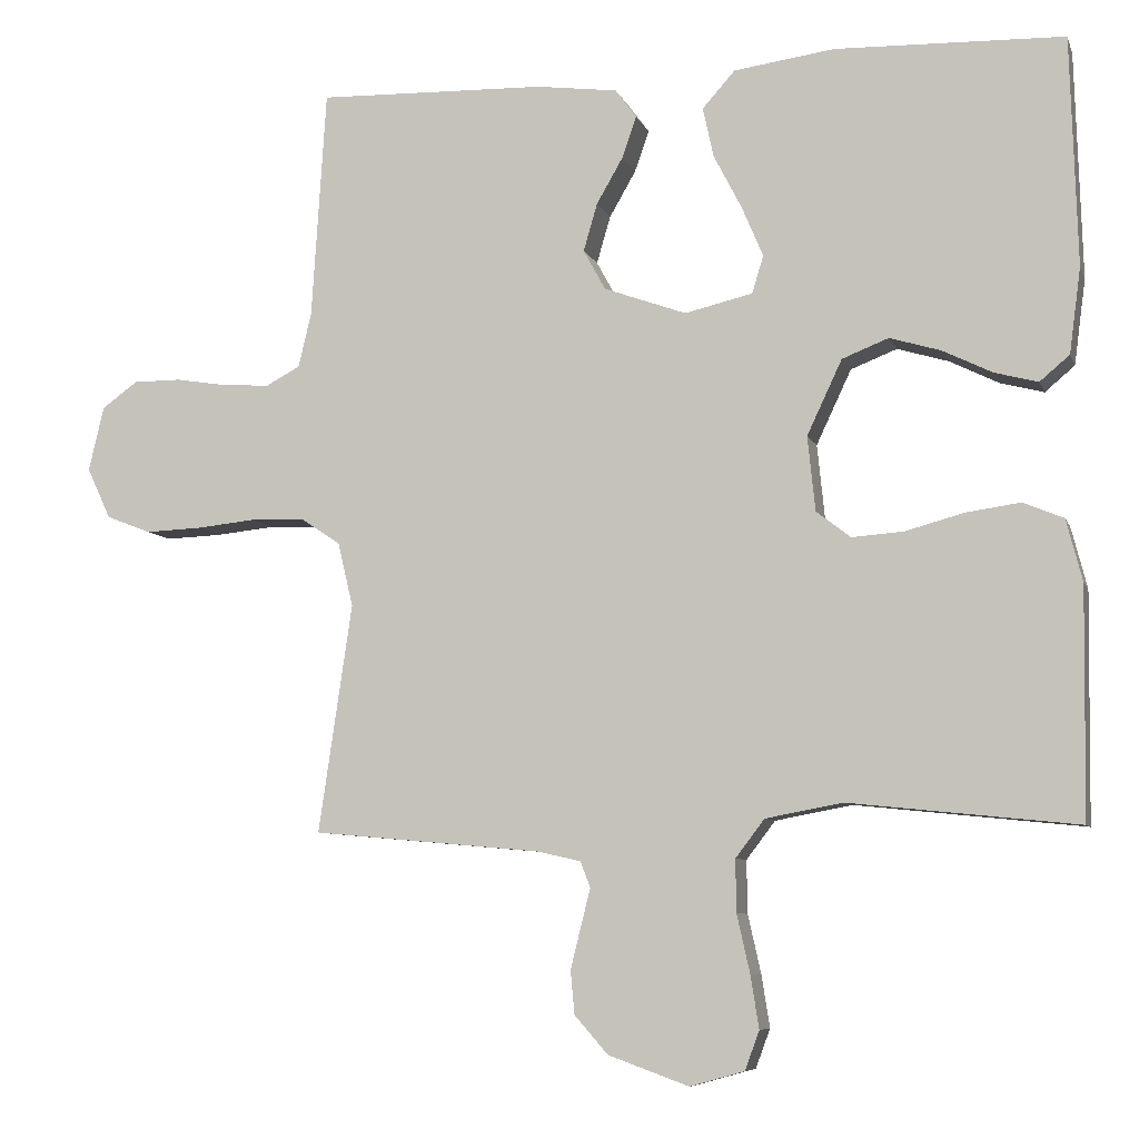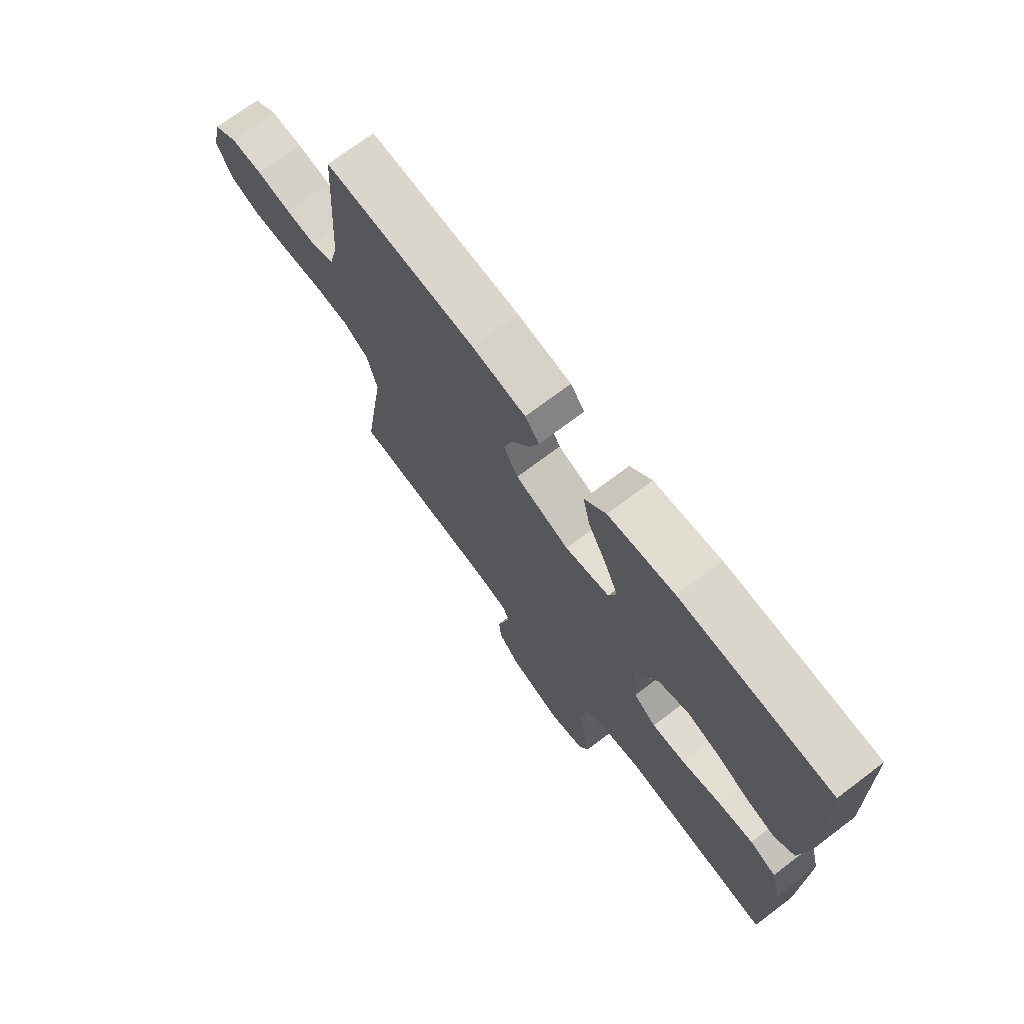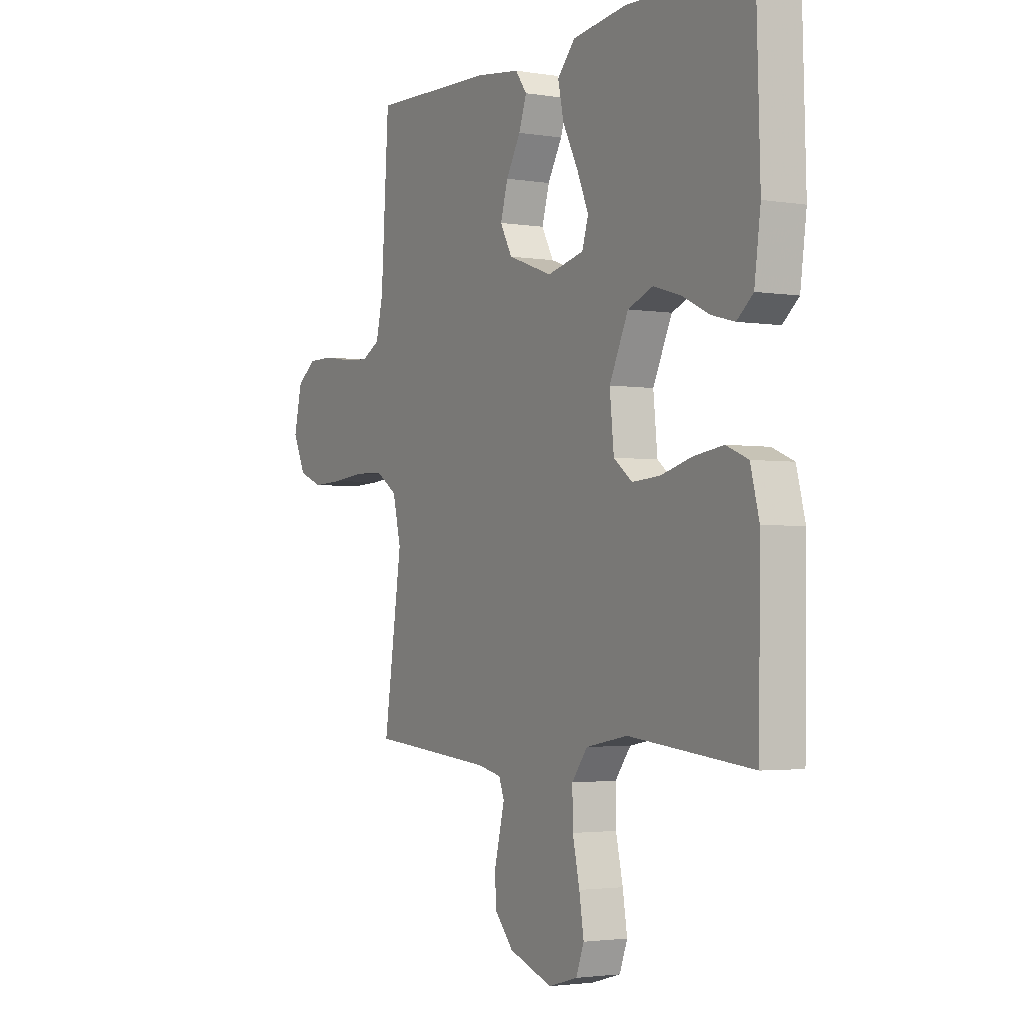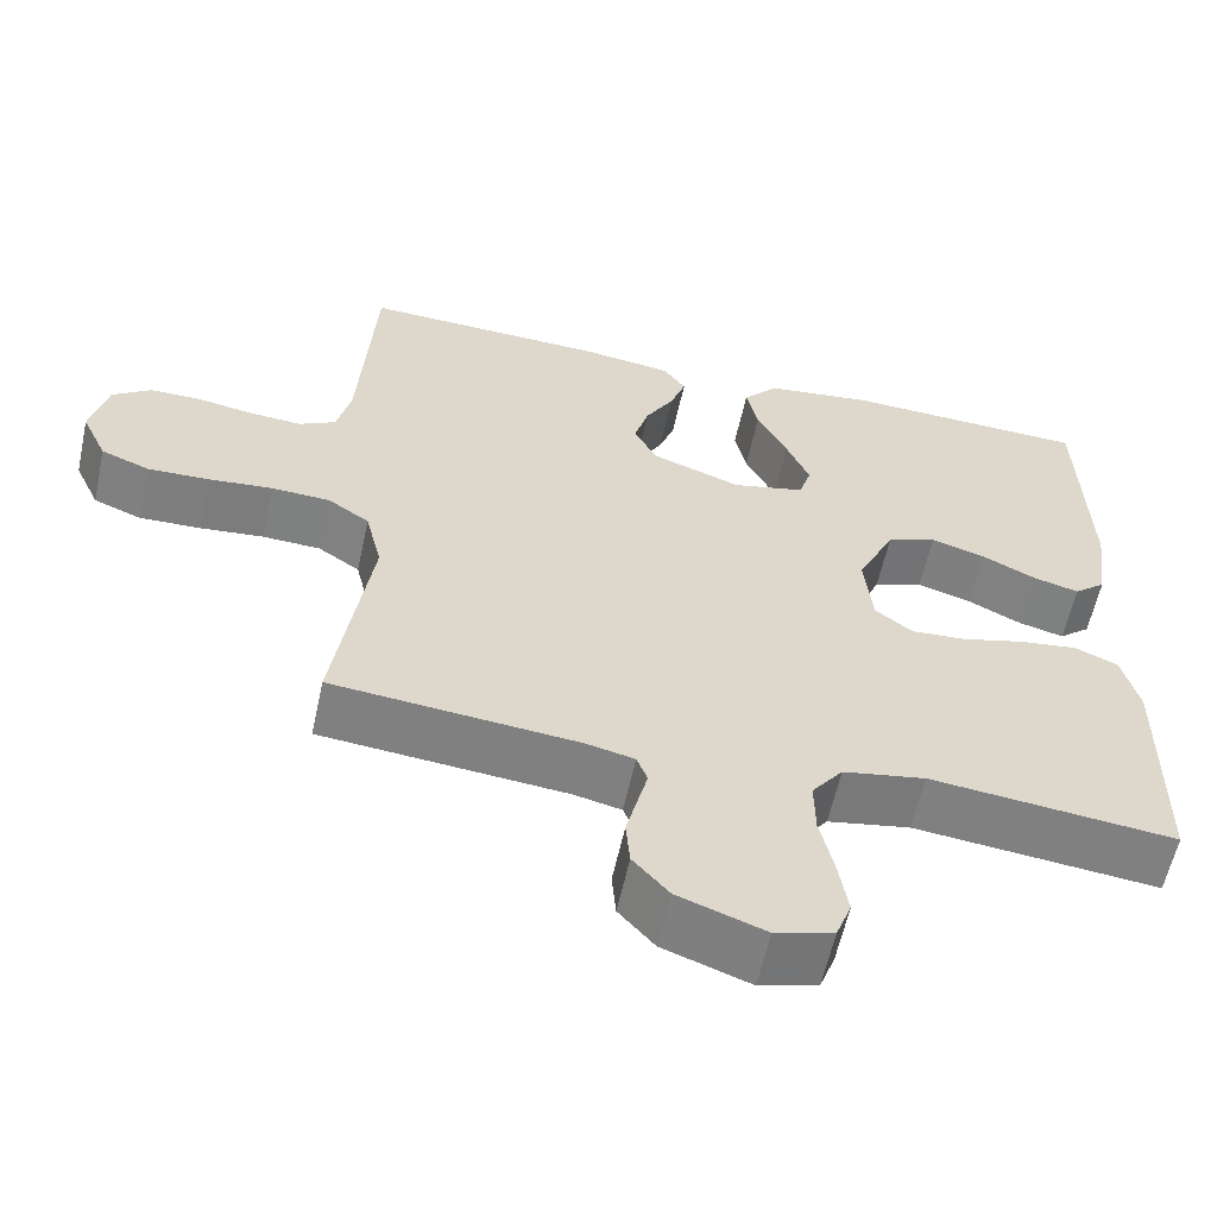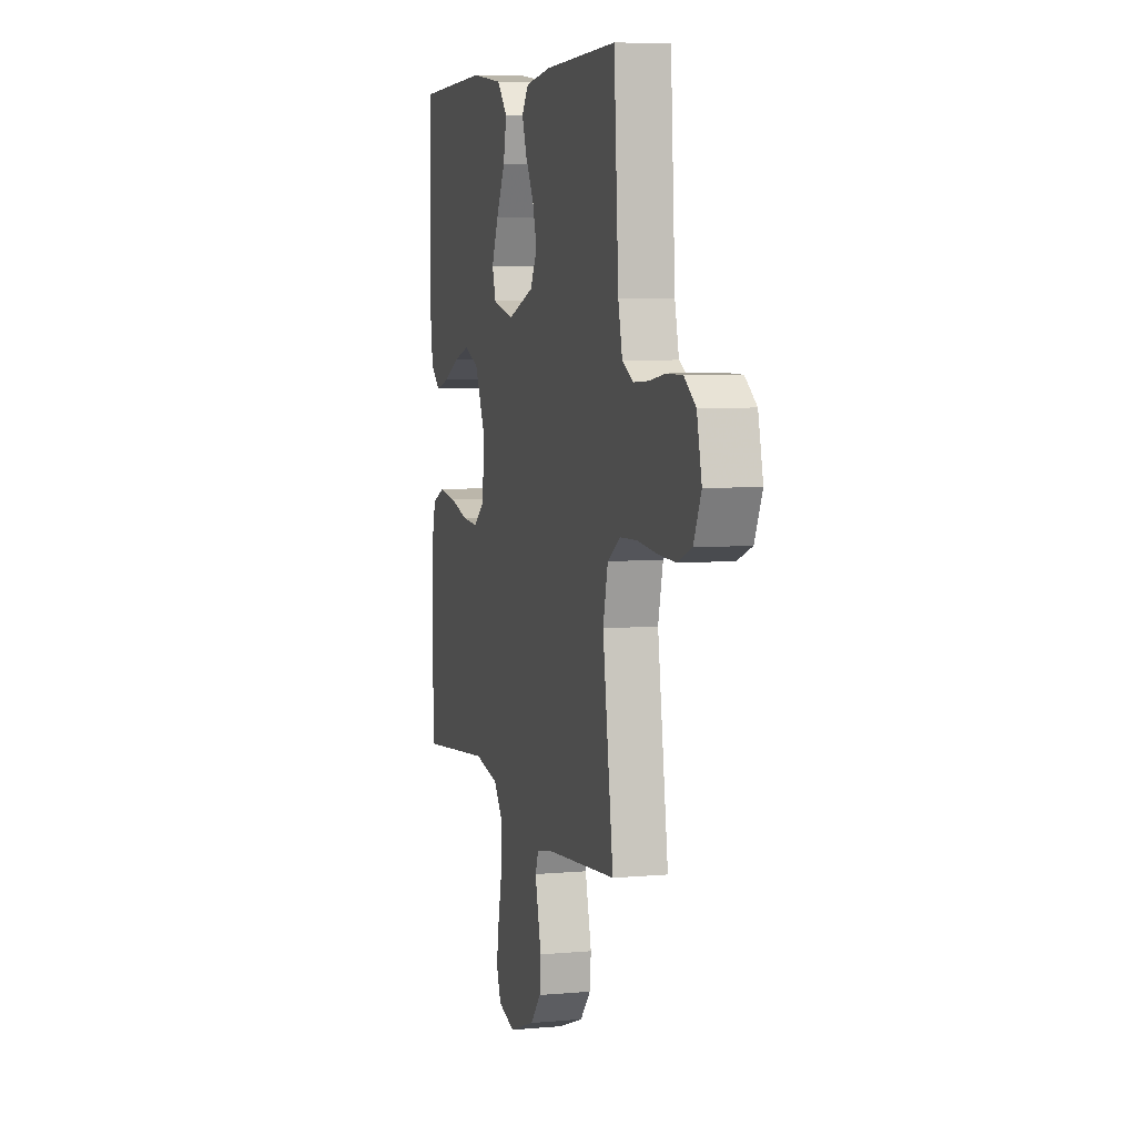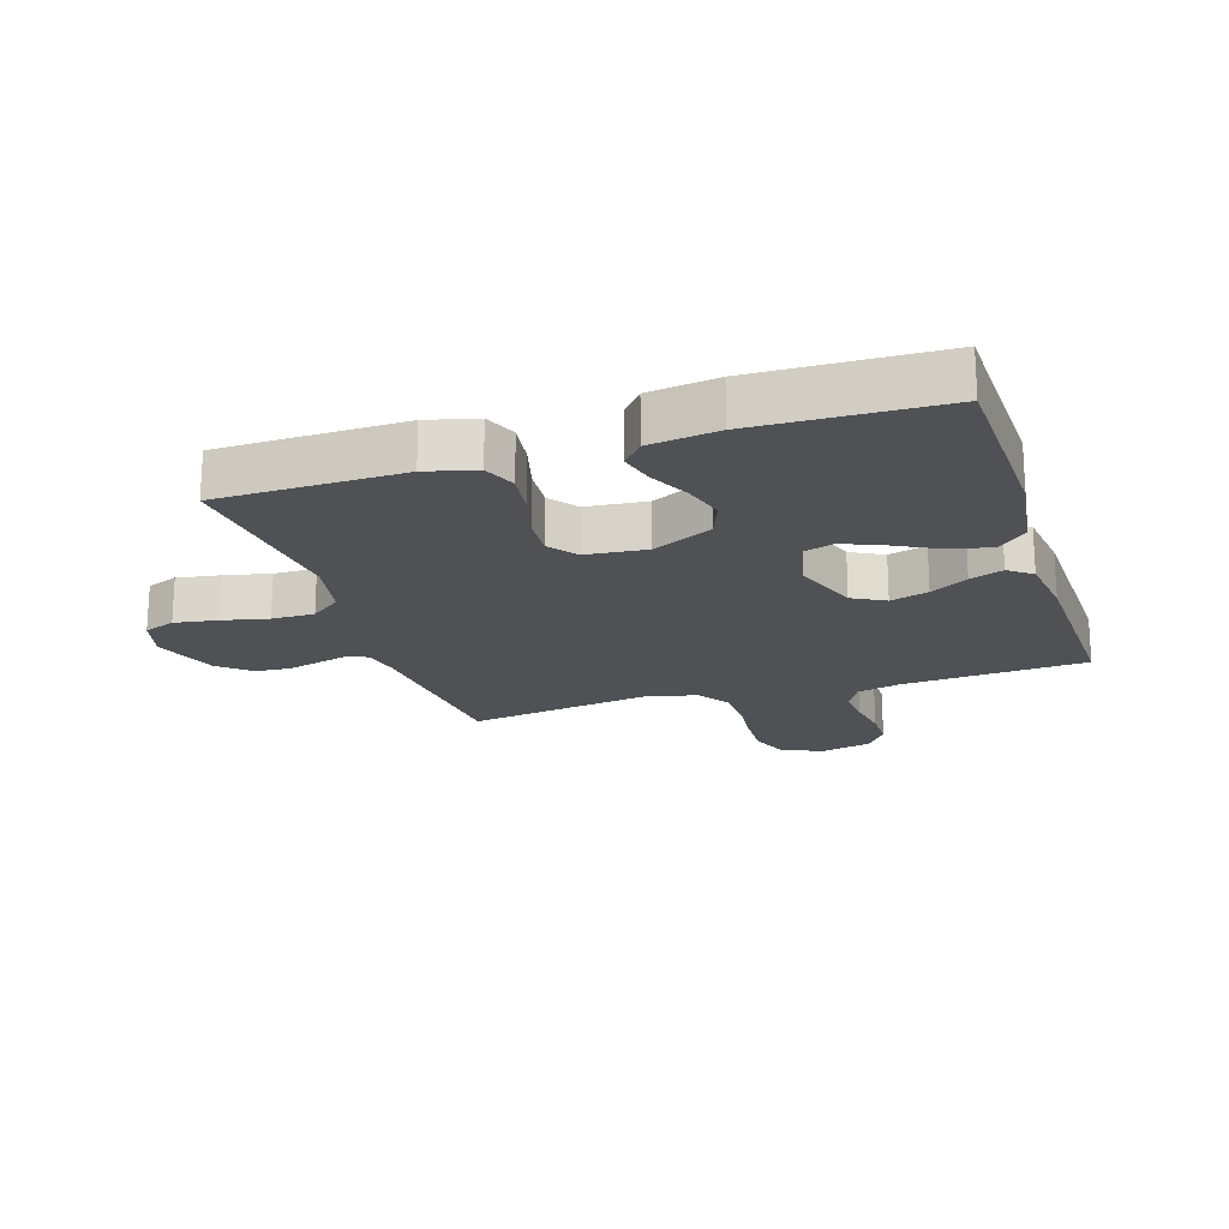
<metadata>
{"format":"obj","ext":"obj","renderer":"f3d","projection":"perspective","resolution":1024,"background":"white","views":[{"elev":-7.4,"azim":-164.8,"up":"+Z"},{"elev":72.4,"azim":-127.0,"up":"+Z"},{"elev":-2.6,"azim":-119.9,"up":"+Z"},{"elev":-59.7,"azim":167.7,"up":"+Z"},{"elev":6.1,"azim":74.7,"up":"+Z"},{"elev":-19.7,"azim":-72.2,"up":"+Y"}]}
</metadata>
<code>
v -0.5 0.07 0.5
v -0.2 0.07 0.509
v -0.068 0.07 0.491
v -0.025 0.07 0.443
v -0.039 0.07 0.378
v -0.076 0.07 0.306
v -0.104 0.07 0.24
v -0.089 0.07 0.191
v 0 0.07 0.17
v 0.108 0.07 0.209
v 0.137 0.07 0.262
v 0.119 0.07 0.324
v 0.084 0.07 0.385
v 0.065 0.07 0.439
v 0.093 0.07 0.477
v 0.2 0.07 0.491
v 0.5 0.07 0.5
v 0.519 0.07 0.2
v 0.536 0.07 0.128
v 0.581 0.07 0.104
v 0.643 0.07 0.108
v 0.711 0.07 0.119
v 0.774 0.07 0.119
v 0.821 0.07 0.085
v 0.841 0.07 0
v 0.81 0.07 -0.067
v 0.751 0.07 -0.09
v 0.676 0.07 -0.087
v 0.598 0.07 -0.079
v 0.527 0.07 -0.082
v 0.476 0.07 -0.116
v 0.456 0.07 -0.2
v 0.5 0.07 -0.5
v 0.2 0.07 -0.527
v 0.142 0.07 -0.54
v 0.129 0.07 -0.574
v 0.141 0.07 -0.622
v 0.155 0.07 -0.678
v 0.15 0.07 -0.735
v 0.106 0.07 -0.785
v 0 0.07 -0.823
v -0.071 0.07 -0.803
v -0.09 0.07 -0.752
v -0.079 0.07 -0.683
v -0.062 0.07 -0.607
v -0.061 0.07 -0.538
v -0.099 0.07 -0.488
v -0.2 0.07 -0.469
v -0.5 0.07 -0.5
v -0.504 0.07 -0.2
v -0.483 0.07 -0.119
v -0.43 0.07 -0.097
v -0.359 0.07 -0.107
v -0.282 0.07 -0.128
v -0.214 0.07 -0.133
v -0.169 0.07 -0.098
v -0.159 0.07 0
v -0.205 0.07 0.098
v -0.266 0.07 0.122
v -0.333 0.07 0.102
v -0.398 0.07 0.07
v -0.455 0.07 0.055
v -0.494 0.07 0.088
v -0.509 0.07 0.2
v -0.5 0 0.5
v -0.2 0 0.509
v -0.068 0 0.491
v -0.025 0 0.443
v -0.039 0 0.378
v -0.076 0 0.306
v -0.104 0 0.24
v -0.089 0 0.191
v 0 0 0.17
v 0.108 0 0.209
v 0.137 0 0.262
v 0.119 0 0.324
v 0.084 0 0.385
v 0.065 0 0.439
v 0.093 0 0.477
v 0.2 0 0.491
v 0.5 0 0.5
v 0.519 0 0.2
v 0.536 0 0.128
v 0.581 0 0.104
v 0.643 0 0.108
v 0.711 0 0.119
v 0.774 0 0.119
v 0.821 0 0.085
v 0.841 0 0
v 0.81 0 -0.067
v 0.751 0 -0.09
v 0.676 0 -0.087
v 0.598 0 -0.079
v 0.527 0 -0.082
v 0.476 0 -0.116
v 0.456 0 -0.2
v 0.5 0 -0.5
v 0.2 0 -0.527
v 0.142 0 -0.54
v 0.129 0 -0.574
v 0.141 0 -0.622
v 0.155 0 -0.678
v 0.15 0 -0.735
v 0.106 0 -0.785
v 0 0 -0.823
v -0.071 0 -0.803
v -0.09 0 -0.752
v -0.079 0 -0.683
v -0.062 0 -0.607
v -0.061 0 -0.538
v -0.099 0 -0.488
v -0.2 0 -0.469
v -0.5 0 -0.5
v -0.504 0 -0.2
v -0.483 0 -0.119
v -0.43 0 -0.097
v -0.359 0 -0.107
v -0.282 0 -0.128
v -0.214 0 -0.133
v -0.169 0 -0.098
v -0.159 0 0
v -0.205 0 0.098
v -0.266 0 0.122
v -0.333 0 0.102
v -0.398 0 0.07
v -0.455 0 0.055
v -0.494 0 0.088
v -0.509 0 0.2
f 60 61 62 63
f 59 60 63 64
f 51 52 53 54
f 51 54 55
f 48 49 50 51
f 47 48 51 55
f 46 47 55 56
f 42 43 44 45
f 40 41 42 45
f 40 45 46
f 37 38 39 40
f 36 37 40 46
f 35 36 46 56
f 32 33 34
f 31 32 34 35
f 26 27 28 29
f 26 29 30
f 25 26 30
f 24 25 30
f 21 22 23 24
f 20 21 24 30
f 19 20 30 31
f 15 16 17 18
f 12 13 14 15
f 11 12 15 18
f 10 11 18 19
f 3 4 5 6
f 3 6 7
f 2 3 7
f 59 64 1 2
f 58 59 2 7
f 57 58 7 8
f 56 57 8 9
f 19 31 35 56
f 9 10 19 56
f 127 126 125 124
f 128 127 124 123
f 118 117 116 115
f 119 118 115
f 115 114 113 112
f 119 115 112 111
f 120 119 111 110
f 109 108 107 106
f 109 106 105 104
f 110 109 104
f 104 103 102 101
f 110 104 101 100
f 120 110 100 99
f 98 97 96
f 99 98 96 95
f 93 92 91 90
f 94 93 90
f 94 90 89
f 94 89 88
f 88 87 86 85
f 94 88 85 84
f 95 94 84 83
f 82 81 80 79
f 79 78 77 76
f 82 79 76 75
f 83 82 75 74
f 70 69 68 67
f 71 70 67
f 71 67 66
f 66 65 128 123
f 71 66 123 122
f 72 71 122 121
f 73 72 121 120
f 120 99 95 83
f 120 83 74 73
f 1 65 66 2
f 2 66 67 3
f 3 67 68 4
f 4 68 69 5
f 5 69 70 6
f 6 70 71 7
f 7 71 72 8
f 8 72 73 9
f 9 73 74 10
f 10 74 75 11
f 11 75 76 12
f 12 76 77 13
f 13 77 78 14
f 14 78 79 15
f 15 79 80 16
f 16 80 81 17
f 17 81 82 18
f 18 82 83 19
f 19 83 84 20
f 20 84 85 21
f 21 85 86 22
f 22 86 87 23
f 23 87 88 24
f 24 88 89 25
f 25 89 90 26
f 26 90 91 27
f 27 91 92 28
f 28 92 93 29
f 29 93 94 30
f 30 94 95 31
f 31 95 96 32
f 32 96 97 33
f 33 97 98 34
f 34 98 99 35
f 35 99 100 36
f 36 100 101 37
f 37 101 102 38
f 38 102 103 39
f 39 103 104 40
f 40 104 105 41
f 41 105 106 42
f 42 106 107 43
f 43 107 108 44
f 44 108 109 45
f 45 109 110 46
f 46 110 111 47
f 47 111 112 48
f 48 112 113 49
f 49 113 114 50
f 50 114 115 51
f 51 115 116 52
f 52 116 117 53
f 53 117 118 54
f 54 118 119 55
f 55 119 120 56
f 56 120 121 57
f 57 121 122 58
f 58 122 123 59
f 59 123 124 60
f 60 124 125 61
f 61 125 126 62
f 62 126 127 63
f 63 127 128 64
f 64 128 65 1

</code>
